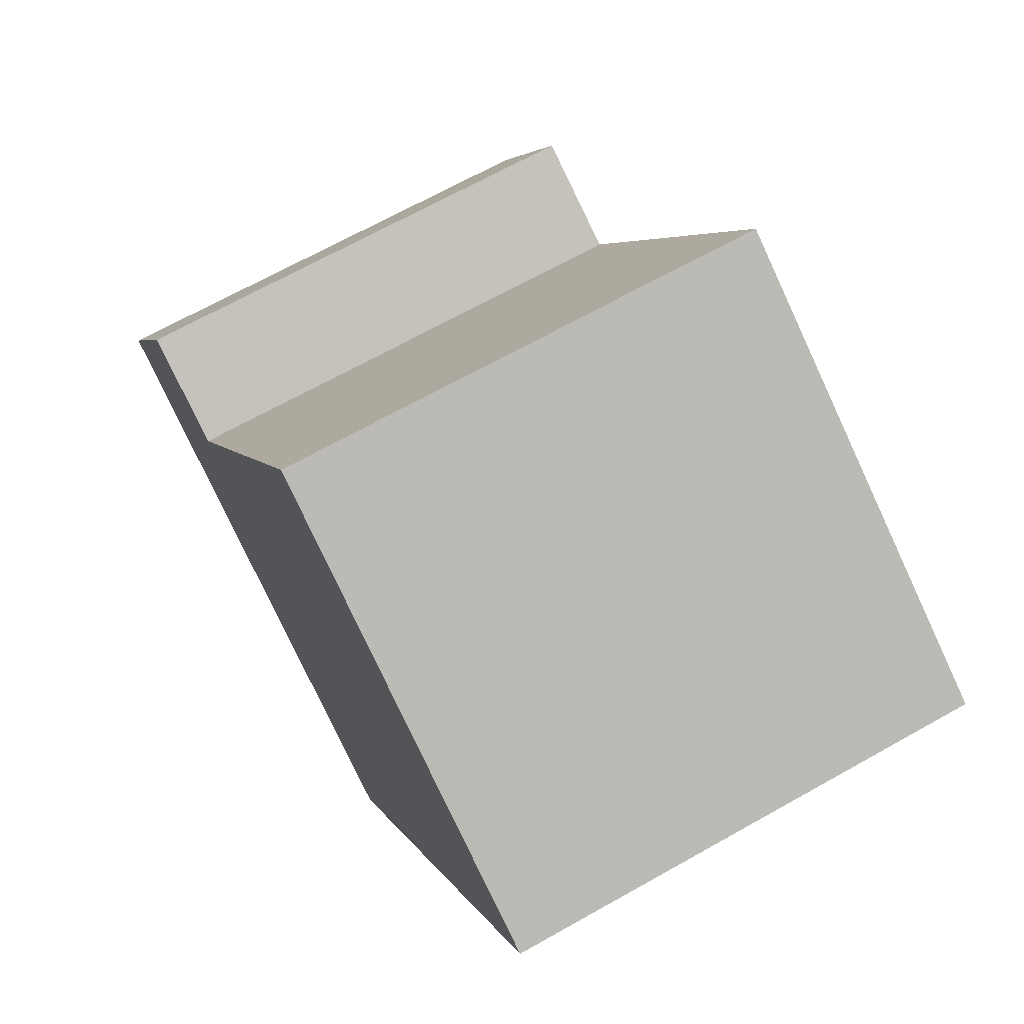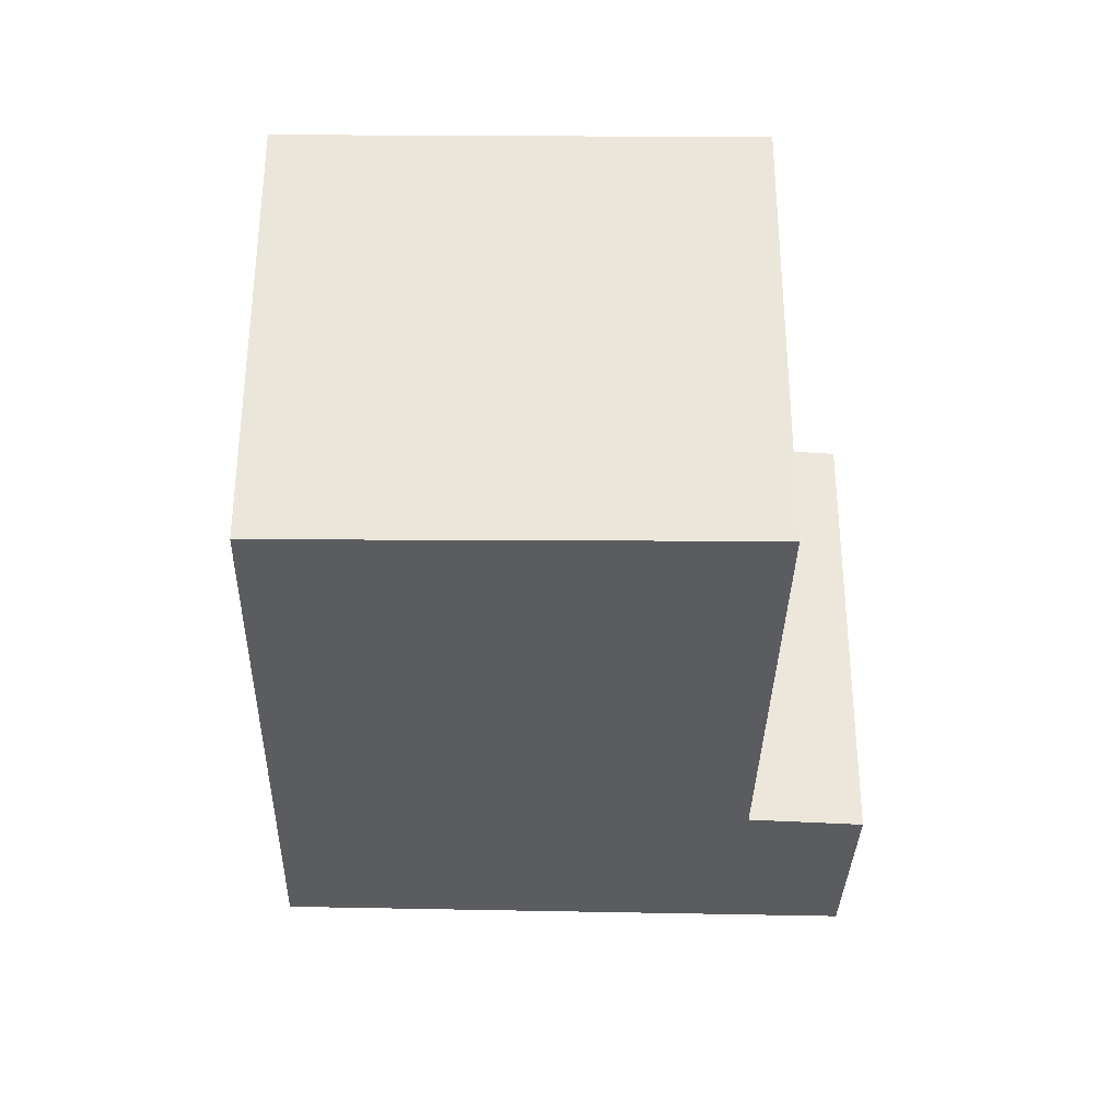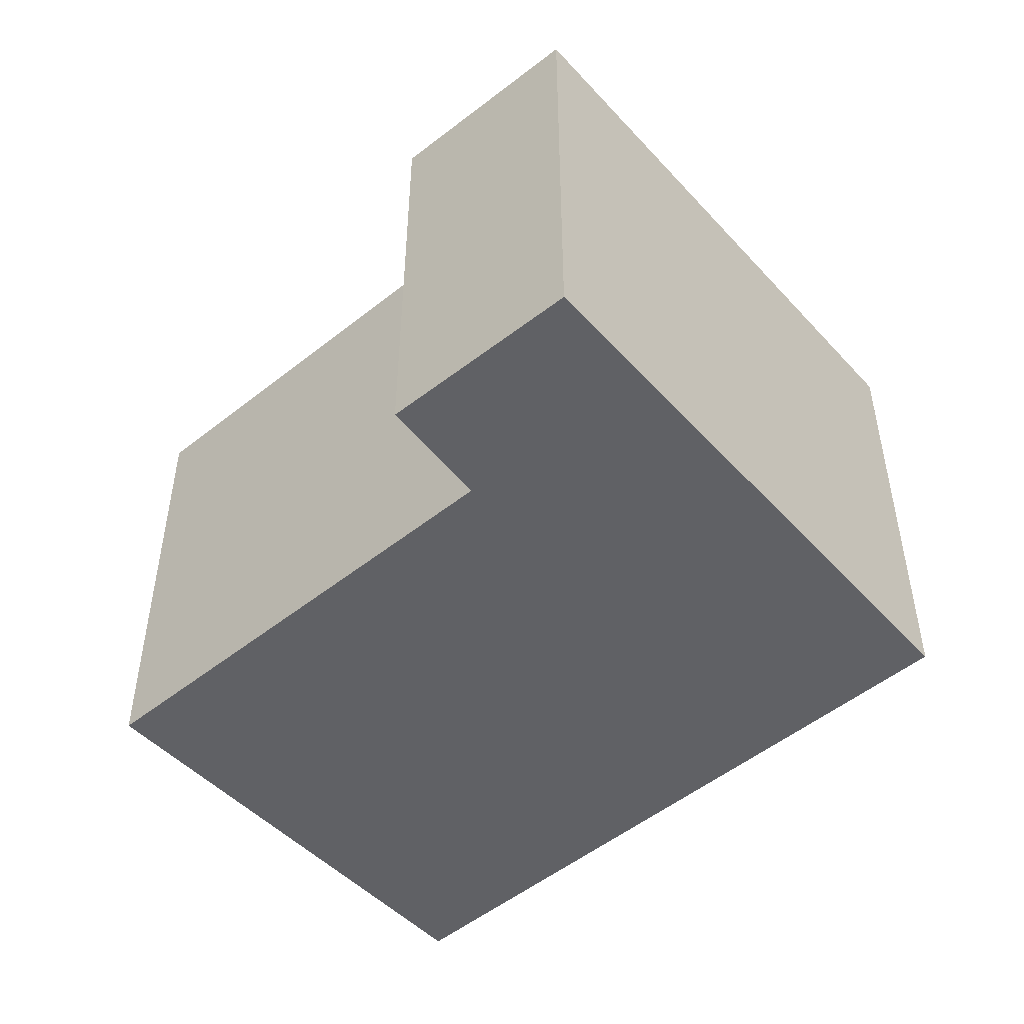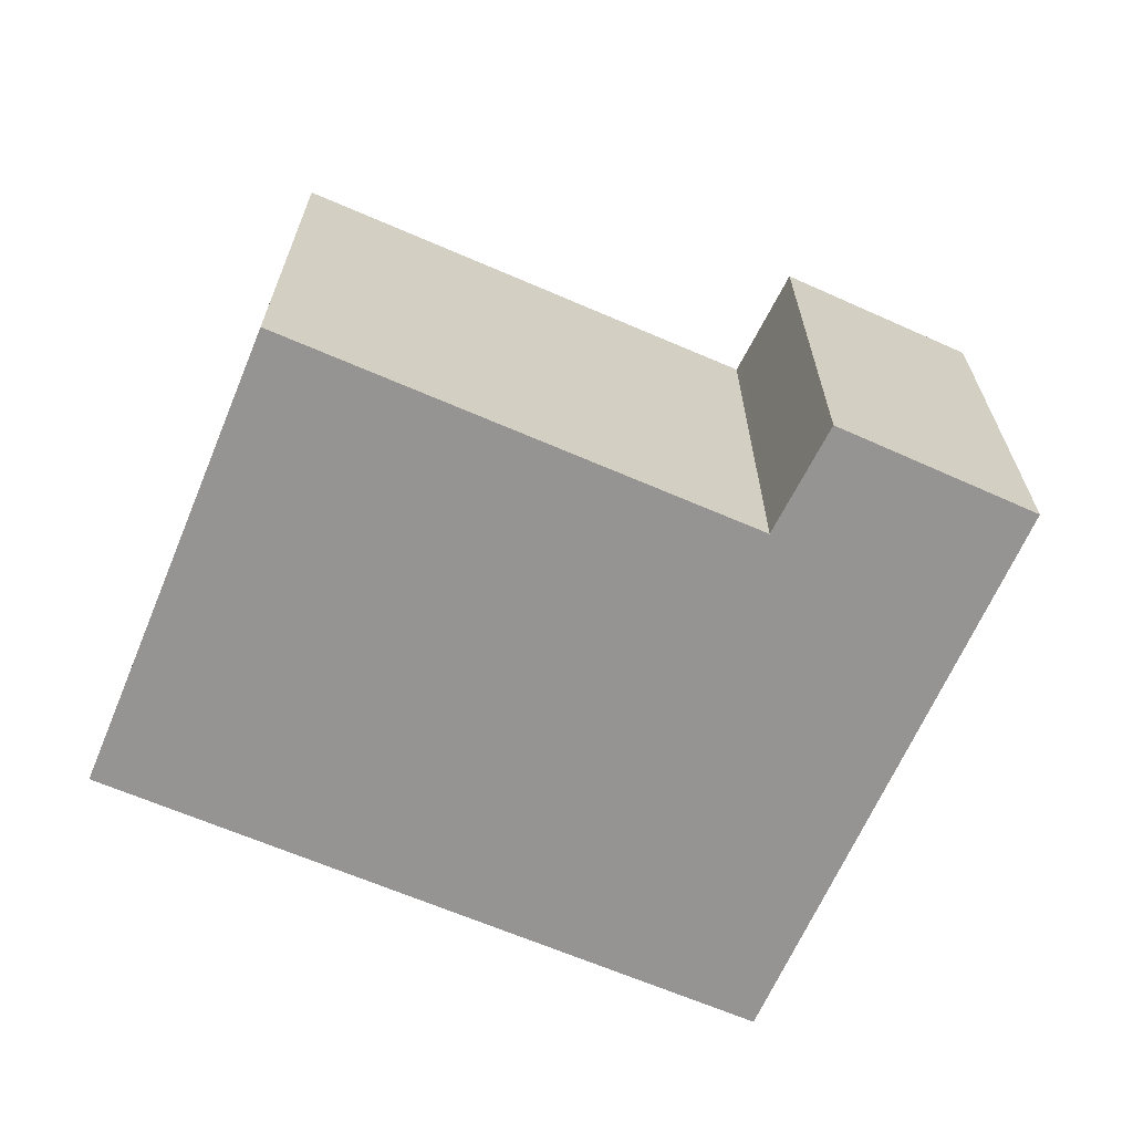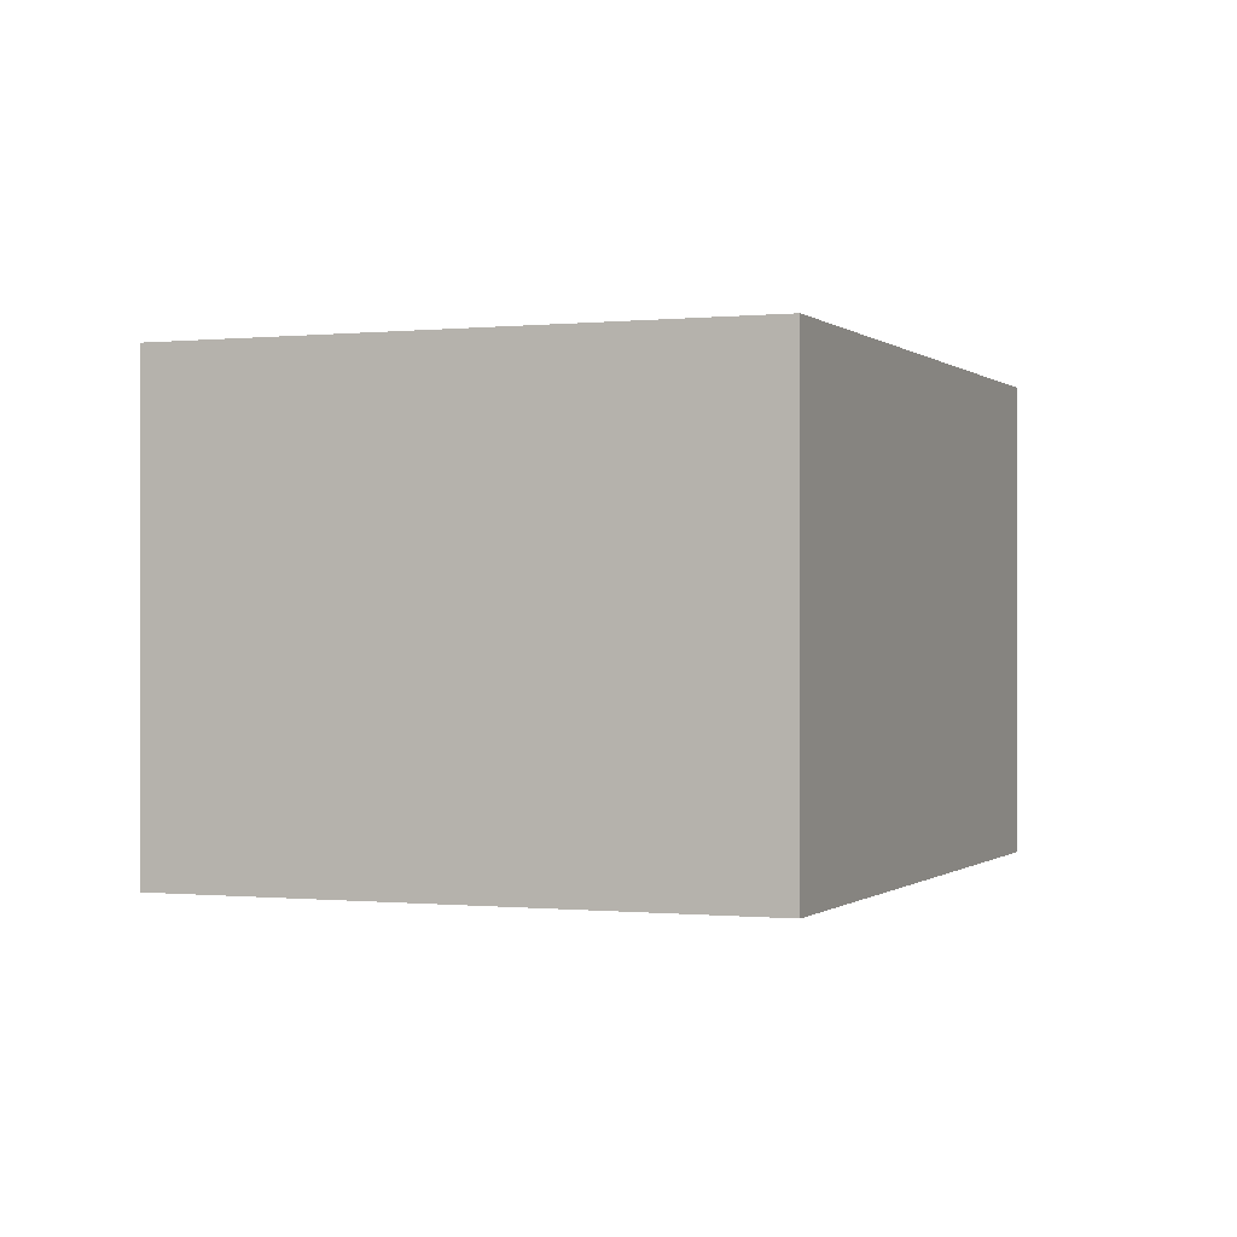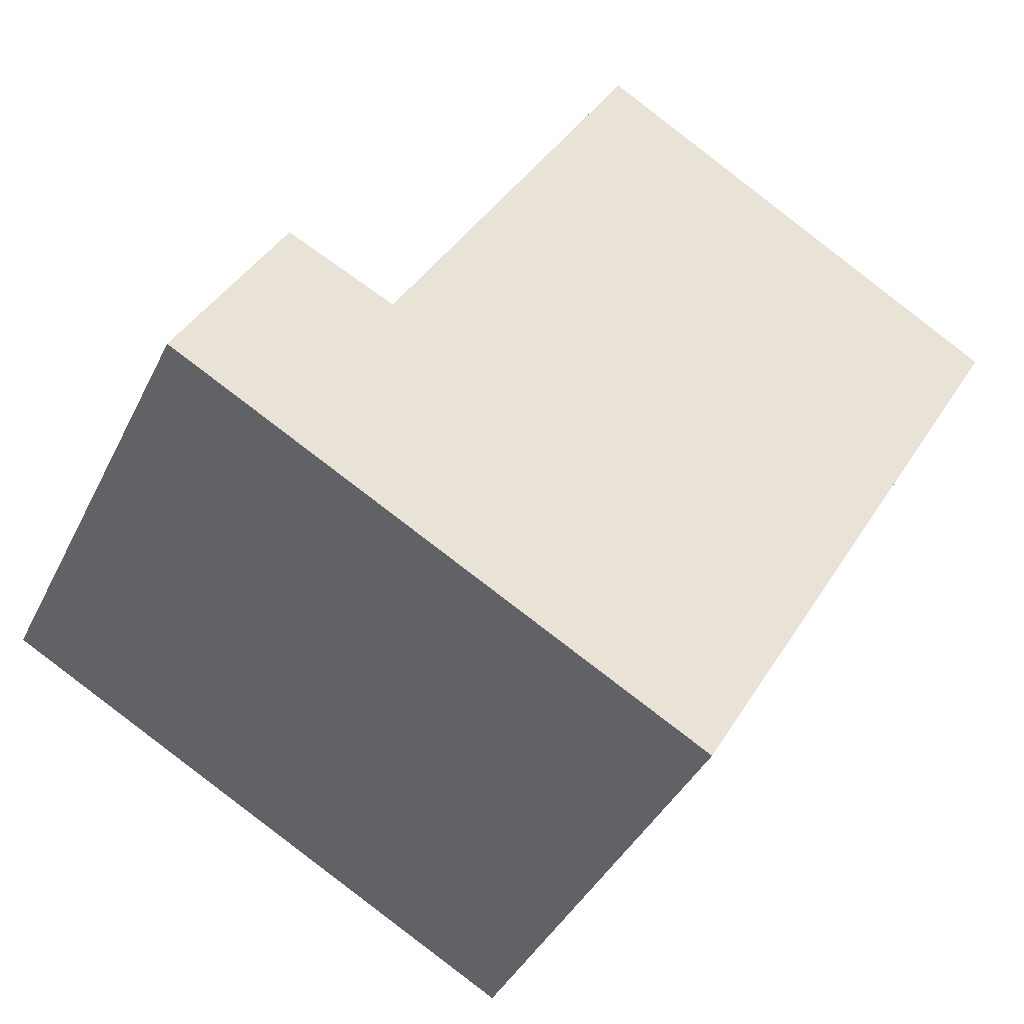
<metadata>
{"format":"obj","ext":"obj","renderer":"f3d","projection":"perspective","resolution":1024,"background":"white","views":[{"elev":67.9,"azim":-119.4,"up":"+Z"},{"elev":-34.5,"azim":-31.4,"up":"+Y"},{"elev":-50.3,"azim":101.2,"up":"+Y"},{"elev":-67.1,"azim":36.6,"up":"+Y"},{"elev":-0.3,"azim":172.0,"up":"+Y"},{"elev":-39.6,"azim":156.0,"up":"+Z"}]}
</metadata>
<code>
v  0 4.238 2.595e-16
v  6.473 4.238 -3.499
v  3.142 4.238 -5.358
v  6.987 4.238 -3.212
v  7.486 4.238 -2.934
v  7.784 4.238 -2.768
v  5.925 4.238 -1.599
v  3.713 4.238 2.233
v  6.015 4.238 -1.555
v  6.871 4.238 -1.132
v  0 0 0
v  3.713 -1.367e-16 2.233
v  5.925 9.791e-17 -1.599
v  6.871 6.931e-17 -1.132
v  6.015 9.522e-17 -1.555
v  7.784 1.695e-16 -2.768
v  3.142 3.281e-16 -5.358
v  7.486 1.797e-16 -2.934
v  6.473 2.143e-16 -3.499
v  6.987 1.967e-16 -3.212
g defaultobject
f 1 2 3
f 2 1 4
f 4 1 5
f 5 1 6
f 6 1 7
f 7 1 8
f 6 9 10
f 9 6 7
f 11 8 1
f 8 11 12
f 13 9 7
f 9 13 10
f 10 13 14
f 14 13 15
f 12 7 8
f 7 12 13
f 14 6 10
f 6 14 16
f 16 5 6
f 5 16 4
f 4 16 2
f 2 16 3
f 3 16 17
f 17 16 18
f 17 18 19
f 19 18 20
f 17 1 3
f 1 17 11
f 14 18 16
f 18 14 20
f 20 14 19
f 19 14 17
f 17 14 15
f 17 15 13
f 17 13 12
f 17 12 11

</code>
